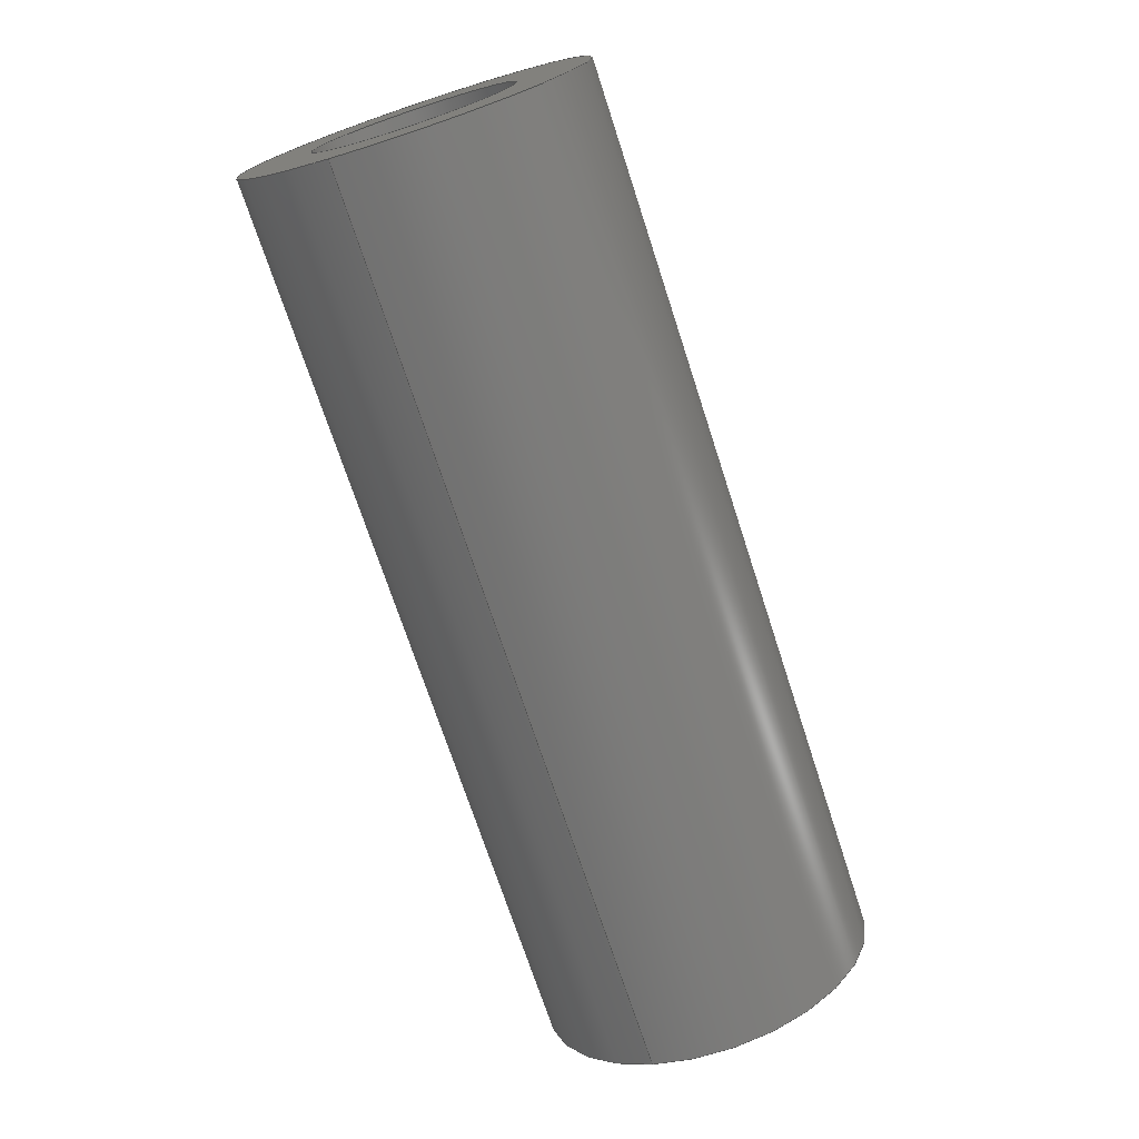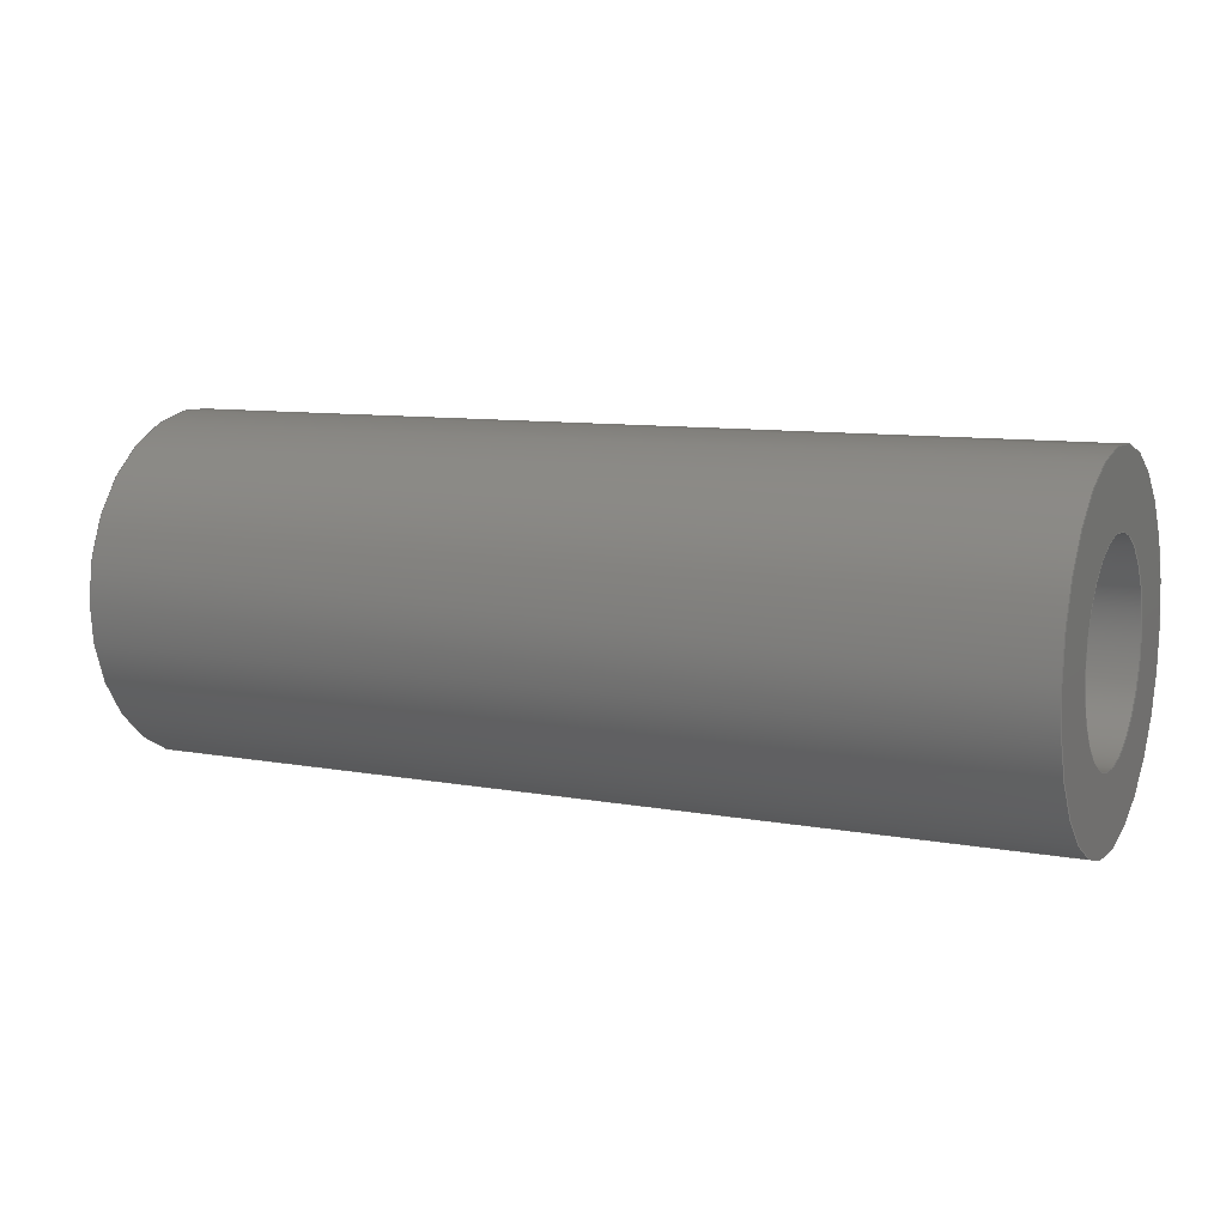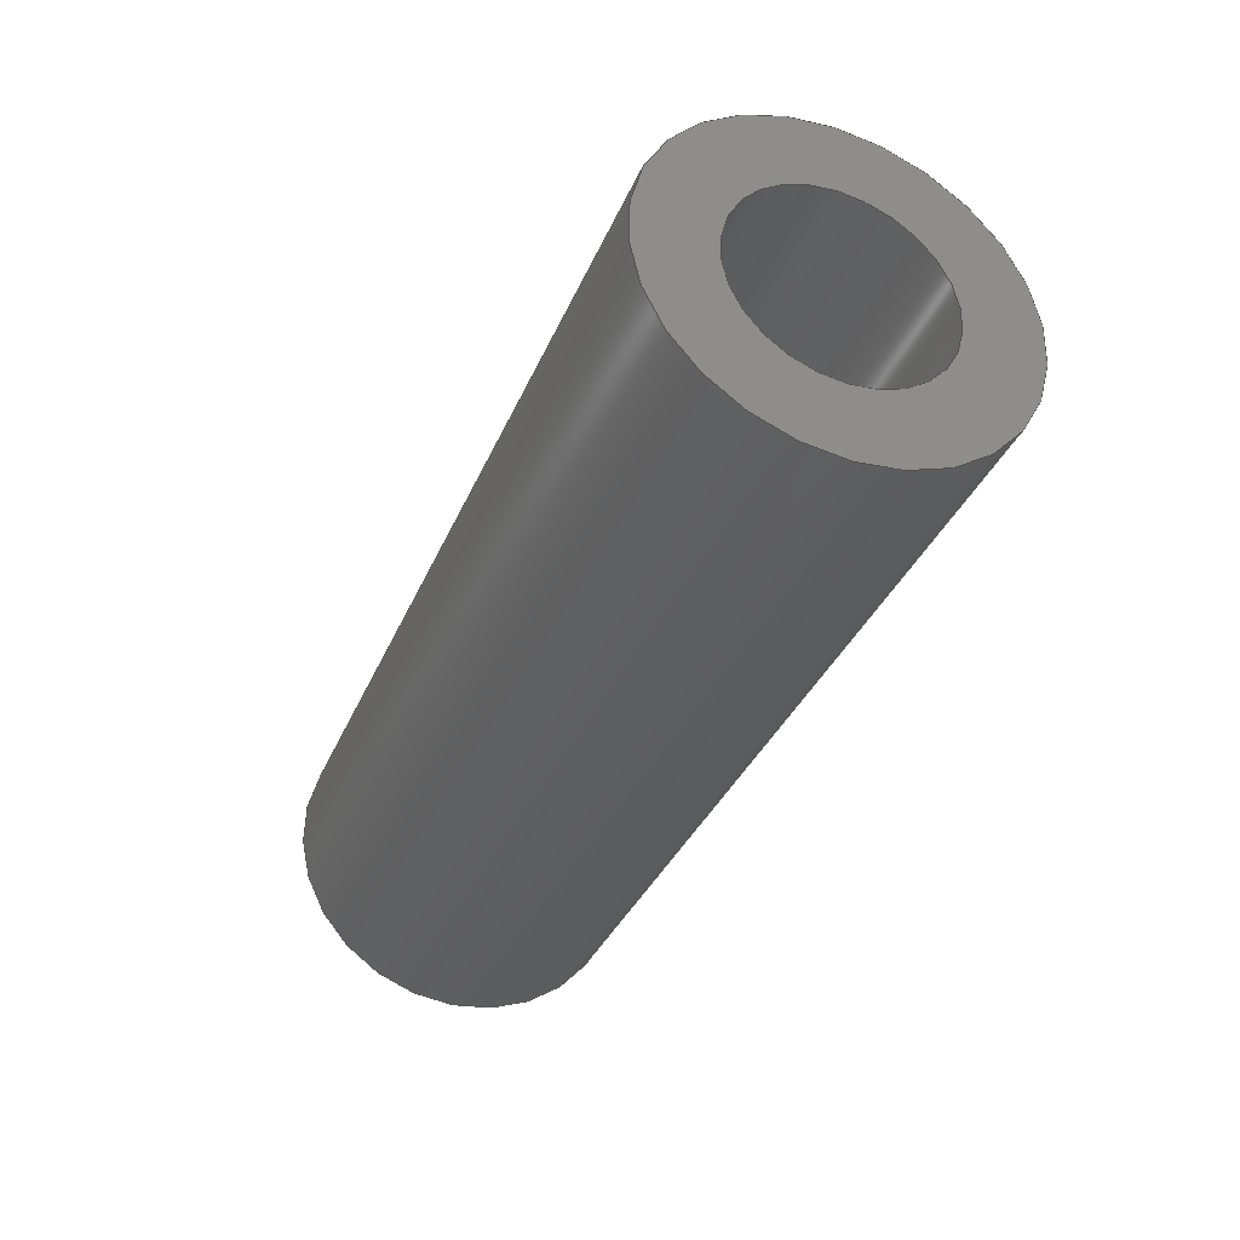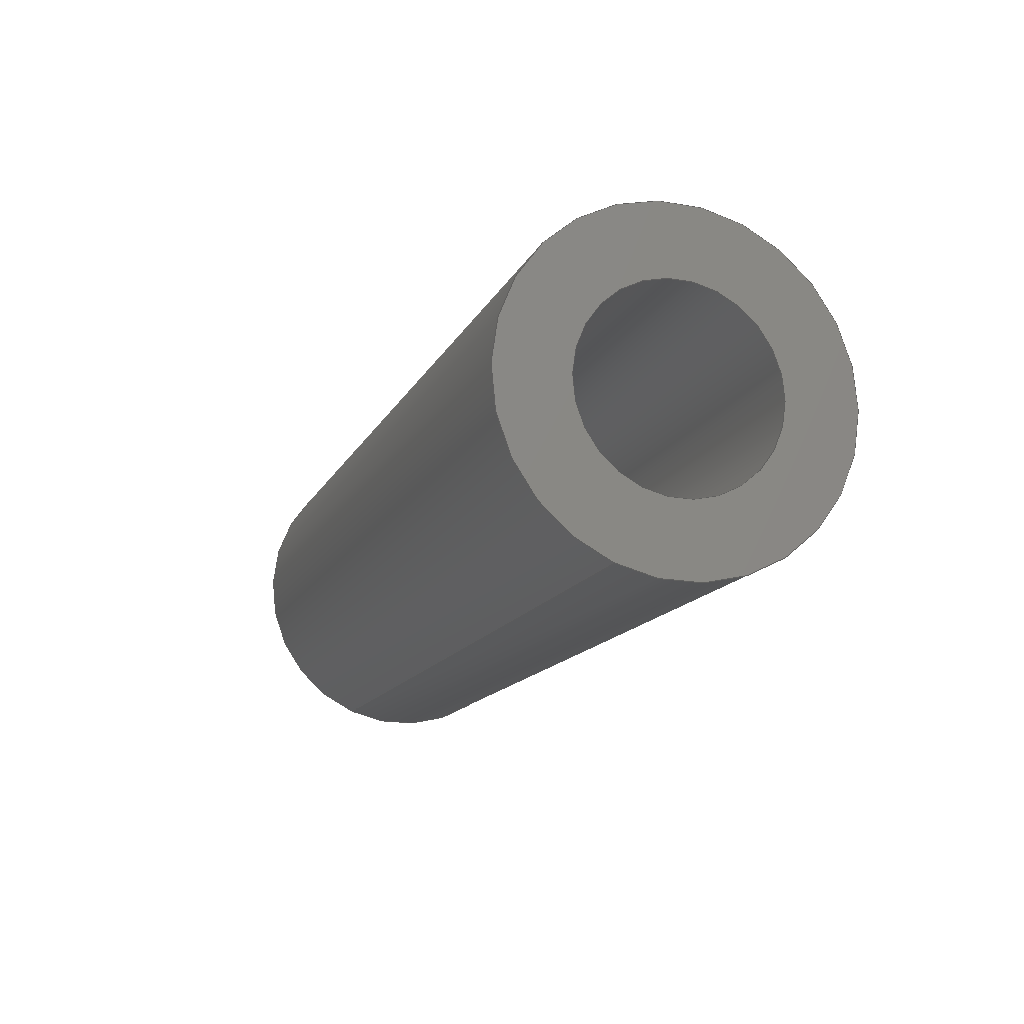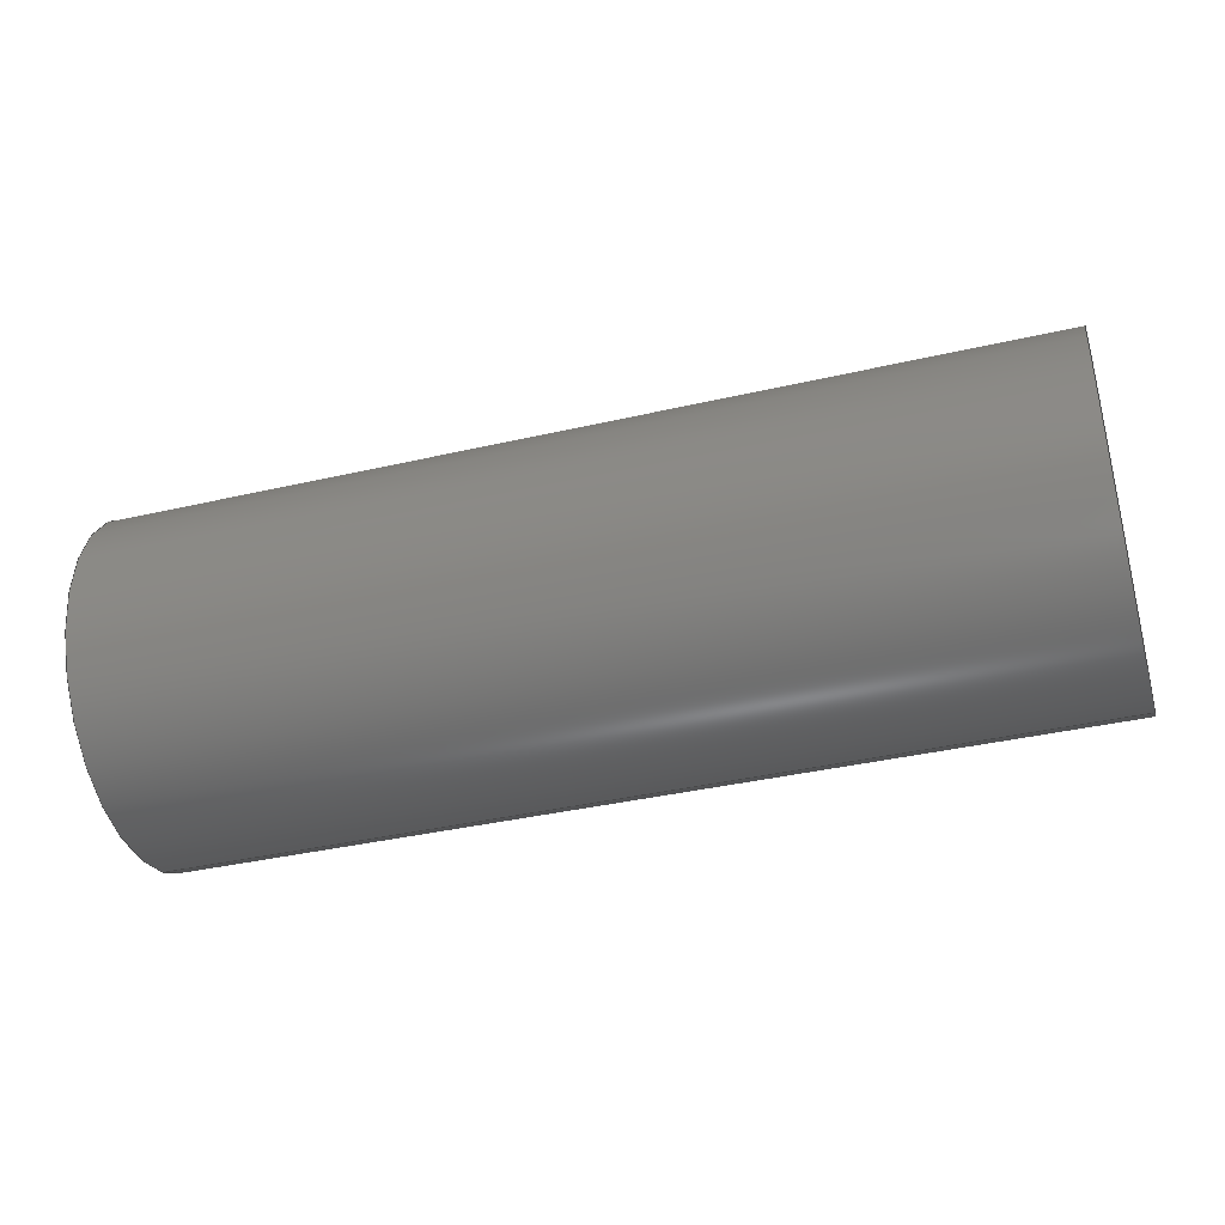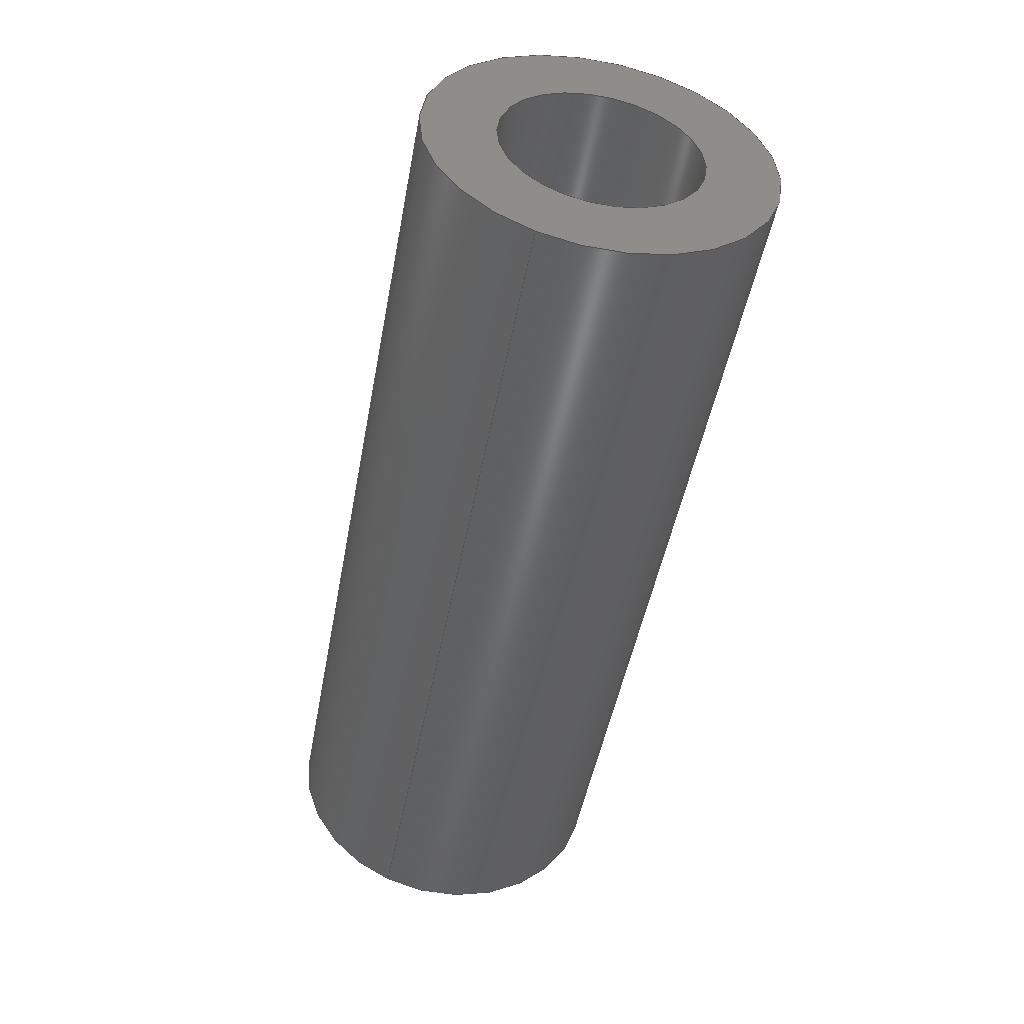
<metadata>
{"format":"step","ext":"step","renderer":"f3d","projection":"perspective","resolution":1024,"background":"white","views":[{"elev":-72.2,"azim":108.1,"up":"+Y"},{"elev":9.4,"azim":25.8,"up":"+Y"},{"elev":-35.7,"azim":68.8,"up":"+Z"},{"elev":-14.3,"azim":71.5,"up":"+Y"},{"elev":-37.9,"azim":-163.6,"up":"+Y"},{"elev":-48.6,"azim":79.5,"up":"+Y"}]}
</metadata>
<code>
ISO-10303-21;
DATA;
#1=PROPERTY_DEFINITION_REPRESENTATION(#5,#3);
#2=PROPERTY_DEFINITION_REPRESENTATION(#6,#4);
#3=REPRESENTATION('',(#7),#108);
#4=REPRESENTATION('',(#8),#108);
#5=PROPERTY_DEFINITION('pmi validation property','',#113);
#6=PROPERTY_DEFINITION('pmi validation property','',#113);
#7=VALUE_REPRESENTATION_ITEM('number of annotations',COUNT_MEASURE(0));
#8=VALUE_REPRESENTATION_ITEM('number of views',COUNT_MEASURE(0));
#9=SHAPE_REPRESENTATION_RELATIONSHIP('','',#66,#10);
#10=ADVANCED_BREP_SHAPE_REPRESENTATION('',(#64),#108);
#11=CYLINDRICAL_SURFACE('',#74,0.001191);
#12=CYLINDRICAL_SURFACE('',#75,0.0006906);
#13=ORIENTED_EDGE('',*,*,#21,.T.);
#14=ORIENTED_EDGE('',*,*,#22,.F.);
#15=ORIENTED_EDGE('',*,*,#23,.T.);
#16=ORIENTED_EDGE('',*,*,#24,.T.);
#17=ORIENTED_EDGE('',*,*,#24,.F.);
#18=ORIENTED_EDGE('',*,*,#22,.T.);
#19=ORIENTED_EDGE('',*,*,#23,.F.);
#20=ORIENTED_EDGE('',*,*,#21,.F.);
#21=EDGE_CURVE('',#25,#25,#29,.T.);
#22=EDGE_CURVE('',#26,#26,#30,.T.);
#23=EDGE_CURVE('',#27,#27,#31,.F.);
#24=EDGE_CURVE('',#28,#28,#32,.T.);
#25=VERTEX_POINT('',#97);
#26=VERTEX_POINT('',#99);
#27=VERTEX_POINT('',#102);
#28=VERTEX_POINT('',#104);
#29=CIRCLE('',#69,0.0006906);
#30=CIRCLE('',#70,0.001191);
#31=CIRCLE('',#72,0.0006906);
#32=CIRCLE('',#73,0.001191);
#33=EDGE_LOOP('',(#13));
#34=EDGE_LOOP('',(#14));
#35=EDGE_LOOP('',(#15));
#36=EDGE_LOOP('',(#16));
#37=EDGE_LOOP('',(#17));
#38=EDGE_LOOP('',(#18));
#39=EDGE_LOOP('',(#19));
#40=EDGE_LOOP('',(#20));
#41=FACE_BOUND('',#33,.T.);
#42=FACE_BOUND('',#34,.T.);
#43=FACE_BOUND('',#35,.T.);
#44=FACE_BOUND('',#36,.T.);
#45=FACE_BOUND('',#37,.T.);
#46=FACE_BOUND('',#38,.T.);
#47=FACE_BOUND('',#39,.T.);
#48=FACE_BOUND('',#40,.T.);
#49=PLANE('',#68);
#50=PLANE('',#71);
#51=ADVANCED_FACE('',(#41,#42),#49,.T.);
#52=ADVANCED_FACE('',(#43,#44),#50,.F.);
#53=ADVANCED_FACE('',(#45,#46),#11,.T.);
#54=ADVANCED_FACE('',(#47,#48),#12,.F.);
#55=CLOSED_SHELL('',(#51,#52,#53,#54));
#56=STYLED_ITEM('',(#57),#64);
#57=PRESENTATION_STYLE_ASSIGNMENT((#58));
#58=SURFACE_STYLE_USAGE(.BOTH.,#59);
#59=SURFACE_SIDE_STYLE('',(#60));
#60=SURFACE_STYLE_FILL_AREA(#61);
#61=FILL_AREA_STYLE('',(#62));
#62=FILL_AREA_STYLE_COLOUR('',#63);
#63=COLOUR_RGB('',0.1961,0.1961,0.1961);
#64=MANIFOLD_SOLID_BREP('Spring Pin, 1/8-in OD, 1/4-in L',#55);
#65=SHAPE_DEFINITION_REPRESENTATION(#113,#66);
#66=SHAPE_REPRESENTATION('Spring Pin, 1/8-in OD, 1/4-in L',(#67),#108);
#67=AXIS2_PLACEMENT_3D('',#94,#76,#77);
#68=AXIS2_PLACEMENT_3D('',#95,#78,#79);
#69=AXIS2_PLACEMENT_3D('',#96,#80,#81);
#70=AXIS2_PLACEMENT_3D('',#98,#82,#83);
#71=AXIS2_PLACEMENT_3D('',#100,#84,#85);
#72=AXIS2_PLACEMENT_3D('',#101,#86,#87);
#73=AXIS2_PLACEMENT_3D('',#103,#88,#89);
#74=AXIS2_PLACEMENT_3D('',#105,#90,#91);
#75=AXIS2_PLACEMENT_3D('',#106,#92,#93);
#76=DIRECTION('',(0,0,1));
#77=DIRECTION('',(1,0,0));
#78=DIRECTION('',(-1,-1.84e-17,-1.109e-17));
#79=DIRECTION('',(-1.717e-17,0.3746,0.9272));
#80=DIRECTION('',(1,1.84e-17,1.109e-17));
#81=DIRECTION('',(1.291e-17,-0.9272,0.3746));
#82=DIRECTION('',(1,1.84e-17,1.109e-17));
#83=DIRECTION('',(1.291e-17,-0.9272,0.3746));
#84=DIRECTION('',(-1,-1.84e-17,-1.109e-17));
#85=DIRECTION('',(-1.717e-17,0.3746,0.9272));
#86=DIRECTION('',(1,1.84e-17,1.109e-17));
#87=DIRECTION('',(1.291e-17,-0.9272,0.3746));
#88=DIRECTION('',(1,1.84e-17,1.109e-17));
#89=DIRECTION('',(1.291e-17,-0.9272,0.3746));
#90=DIRECTION('',(-1,-1.84e-17,-1.109e-17));
#91=DIRECTION('',(1.291e-17,-0.9272,0.3746));
#92=DIRECTION('',(-1,-1.84e-17,-1.109e-17));
#93=DIRECTION('',(1.291e-17,-0.9272,0.3746));
#94=CARTESIAN_POINT('',(0,0,0));
#95=CARTESIAN_POINT('',(-0.009092,0.7392,-0.003762));
#96=CARTESIAN_POINT('',(-0.009092,0.7317,-0.0007143));
#97=CARTESIAN_POINT('',(-0.009092,0.731,-0.0004556));
#98=CARTESIAN_POINT('',(-0.009092,0.7317,-0.0007143));
#99=CARTESIAN_POINT('',(-0.009092,0.7306,-0.0002683));
#100=CARTESIAN_POINT('',(-0.002742,0.7392,-0.003762));
#101=CARTESIAN_POINT('',(-0.002742,0.7317,-0.0007143));
#102=CARTESIAN_POINT('',(-0.002742,0.731,-0.0004556));
#103=CARTESIAN_POINT('',(-0.002742,0.7317,-0.0007143));
#104=CARTESIAN_POINT('',(-0.002742,0.7306,-0.0002683));
#105=CARTESIAN_POINT('',(-0.002742,0.7317,-0.0007143));
#106=CARTESIAN_POINT('',(-0.00274,0.7317,-0.0007143));
#107=MECHANICAL_DESIGN_GEOMETRIC_PRESENTATION_REPRESENTATION('',(#56),#108);
#108=(
GEOMETRIC_REPRESENTATION_CONTEXT(3)
GLOBAL_UNCERTAINTY_ASSIGNED_CONTEXT((#109))
GLOBAL_UNIT_ASSIGNED_CONTEXT((#112,#111,#110))
REPRESENTATION_CONTEXT('Spring Pin, 1/8-in OD, 1/4-in L',
'TOP_LEVEL_ASSEMBLY_PART')
);
#109=UNCERTAINTY_MEASURE_WITH_UNIT(LENGTH_MEASURE(5e-06),#112,
'DISTANCE_ACCURACY_VALUE','Maximum Tolerance applied to model');
#110=(
NAMED_UNIT(*)
SI_UNIT($,.STERADIAN.)
SOLID_ANGLE_UNIT()
);
#111=(
NAMED_UNIT(*)
PLANE_ANGLE_UNIT()
SI_UNIT($,.RADIAN.)
);
#112=(
LENGTH_UNIT()
NAMED_UNIT(*)
SI_UNIT($,.METRE.)
);
#113=PRODUCT_DEFINITION_SHAPE('','',#114);
#114=PRODUCT_DEFINITION('','',#116,#115);
#115=PRODUCT_DEFINITION_CONTEXT('',#122,'design');
#116=PRODUCT_DEFINITION_FORMATION_WITH_SPECIFIED_SOURCE('','',#118,
 .NOT_KNOWN.);
#117=PRODUCT_RELATED_PRODUCT_CATEGORY('','',(#118));
#118=PRODUCT('Spring Pin, 1/8-in OD, 1/4-in L',
'Spring Pin, 1/8-in OD, 1/4-in L','Spring Pin, 1/8-in OD, 1/4-in L',(#120));
#119=PRODUCT_CATEGORY('','');
#120=PRODUCT_CONTEXT('',#122,'mechanical');
#121=APPLICATION_PROTOCOL_DEFINITION('international standard',
'automotive_design',2010,#122);
#122=APPLICATION_CONTEXT(
'core data for automotive mechanical design processes');
ENDSEC;
END-ISO-10303-21;

</code>
